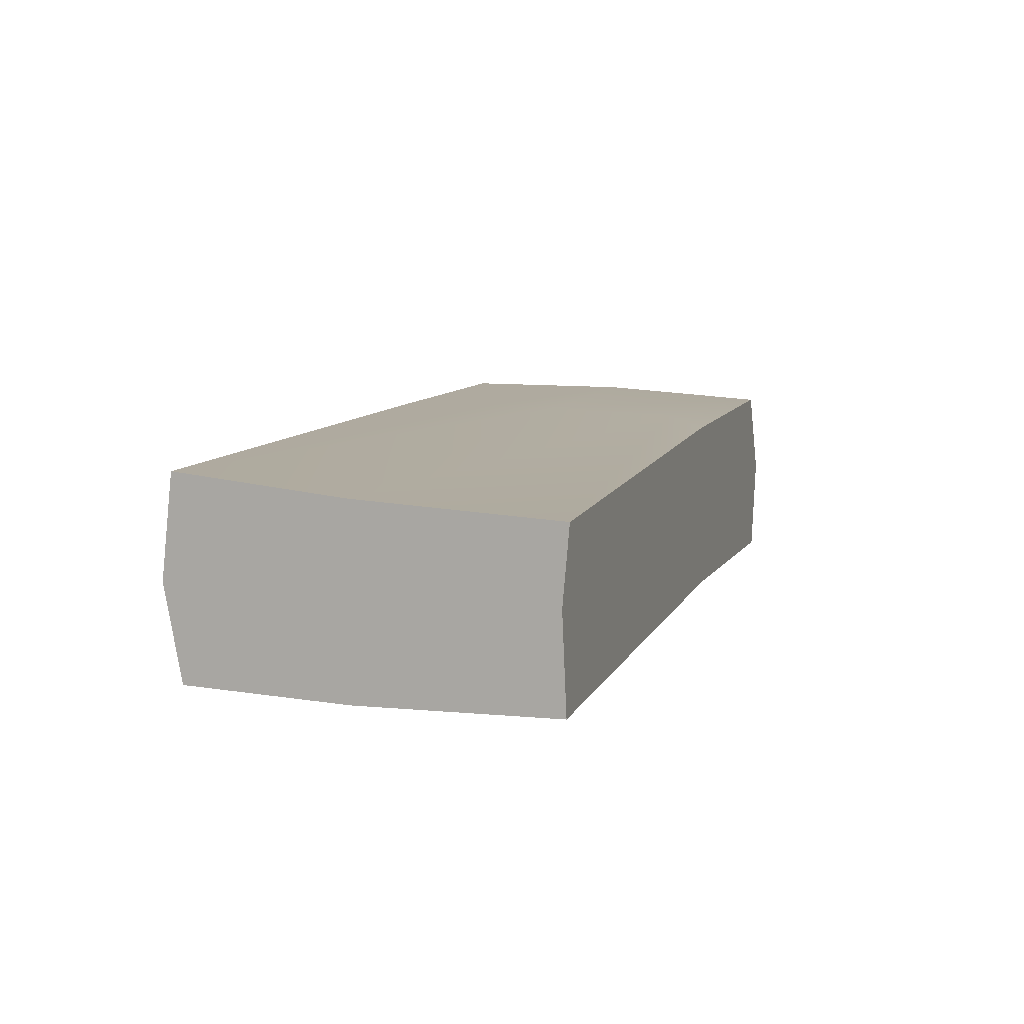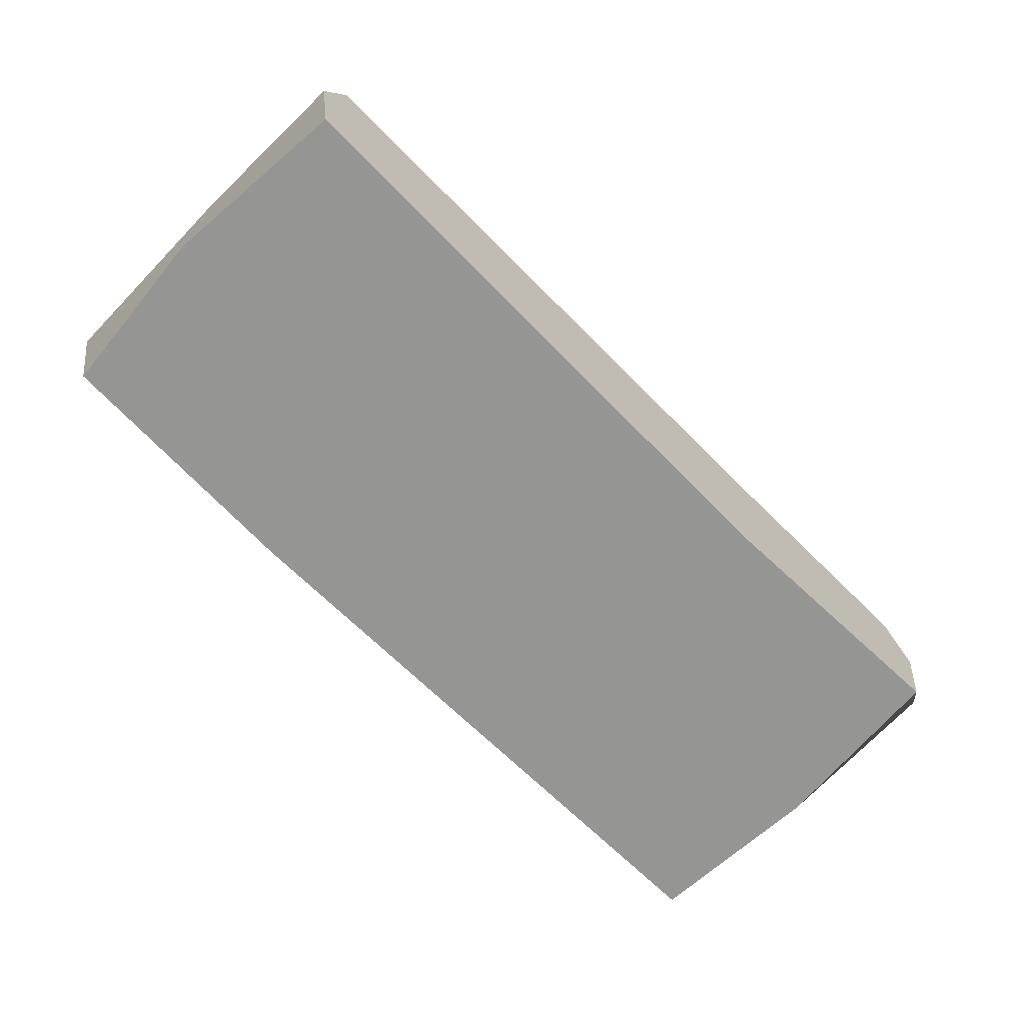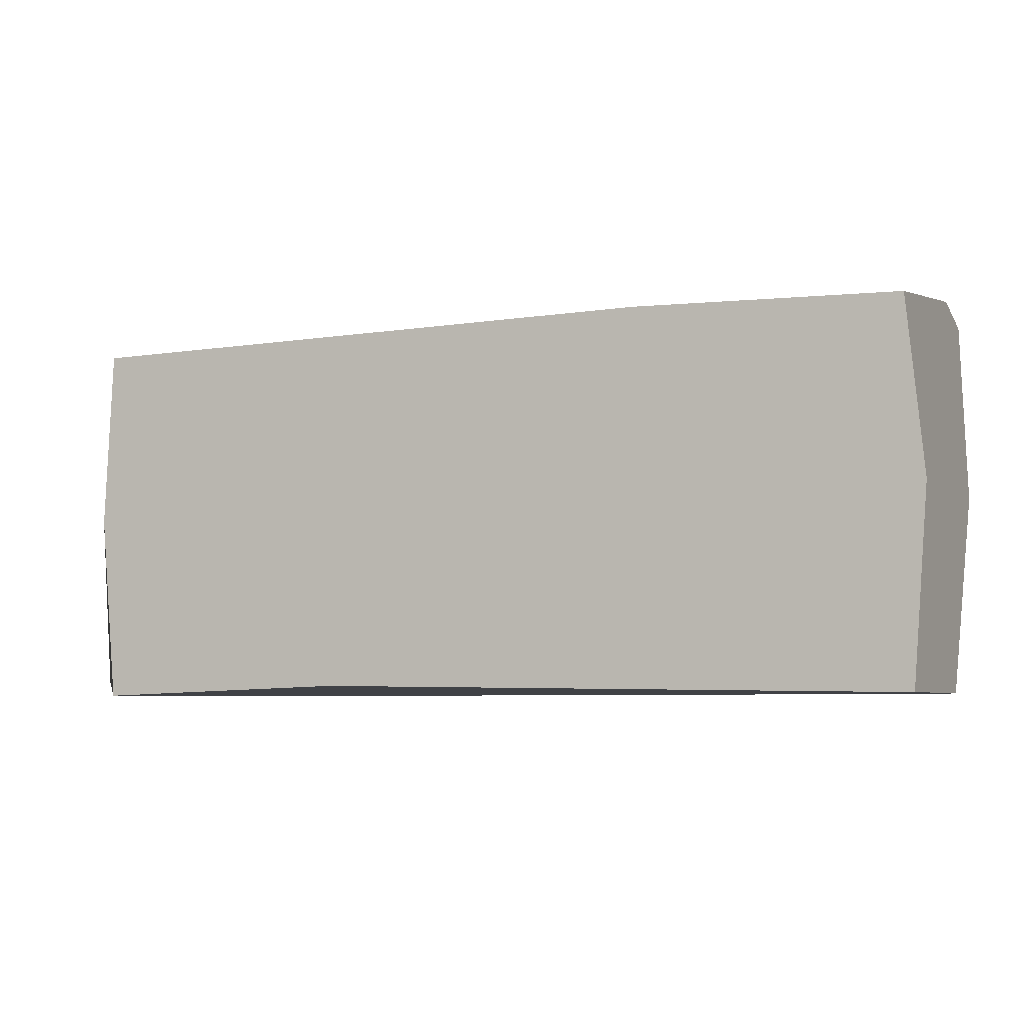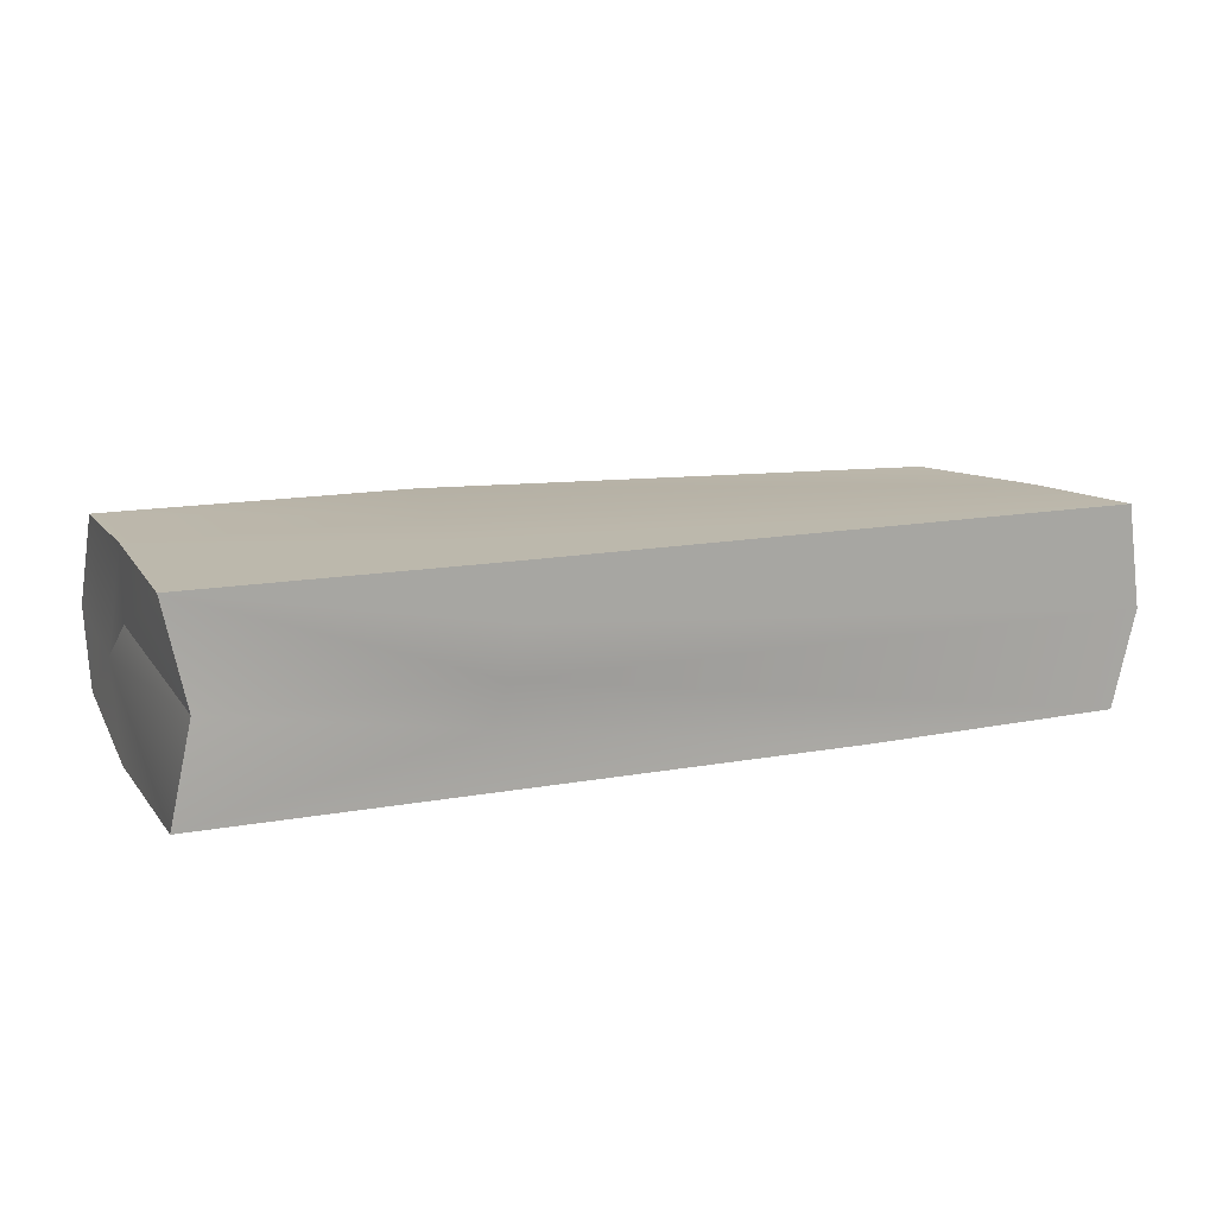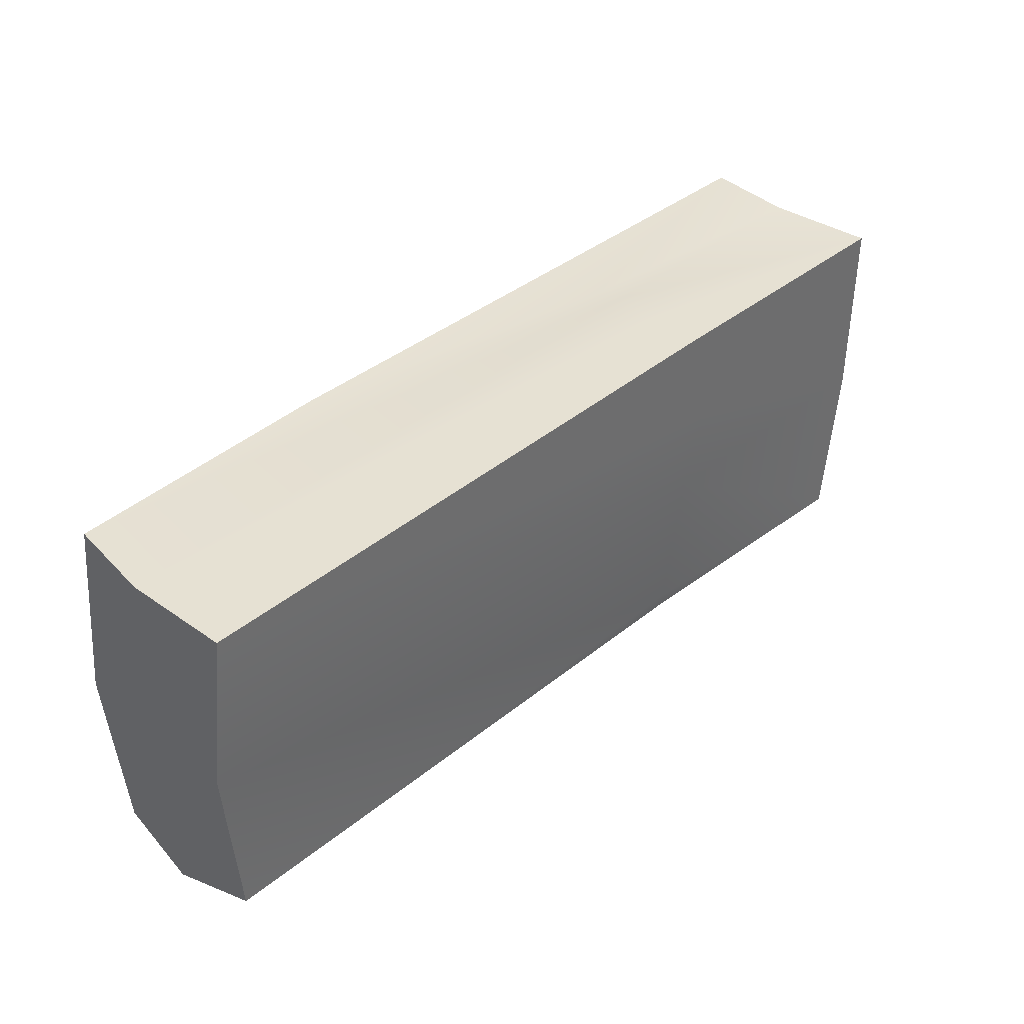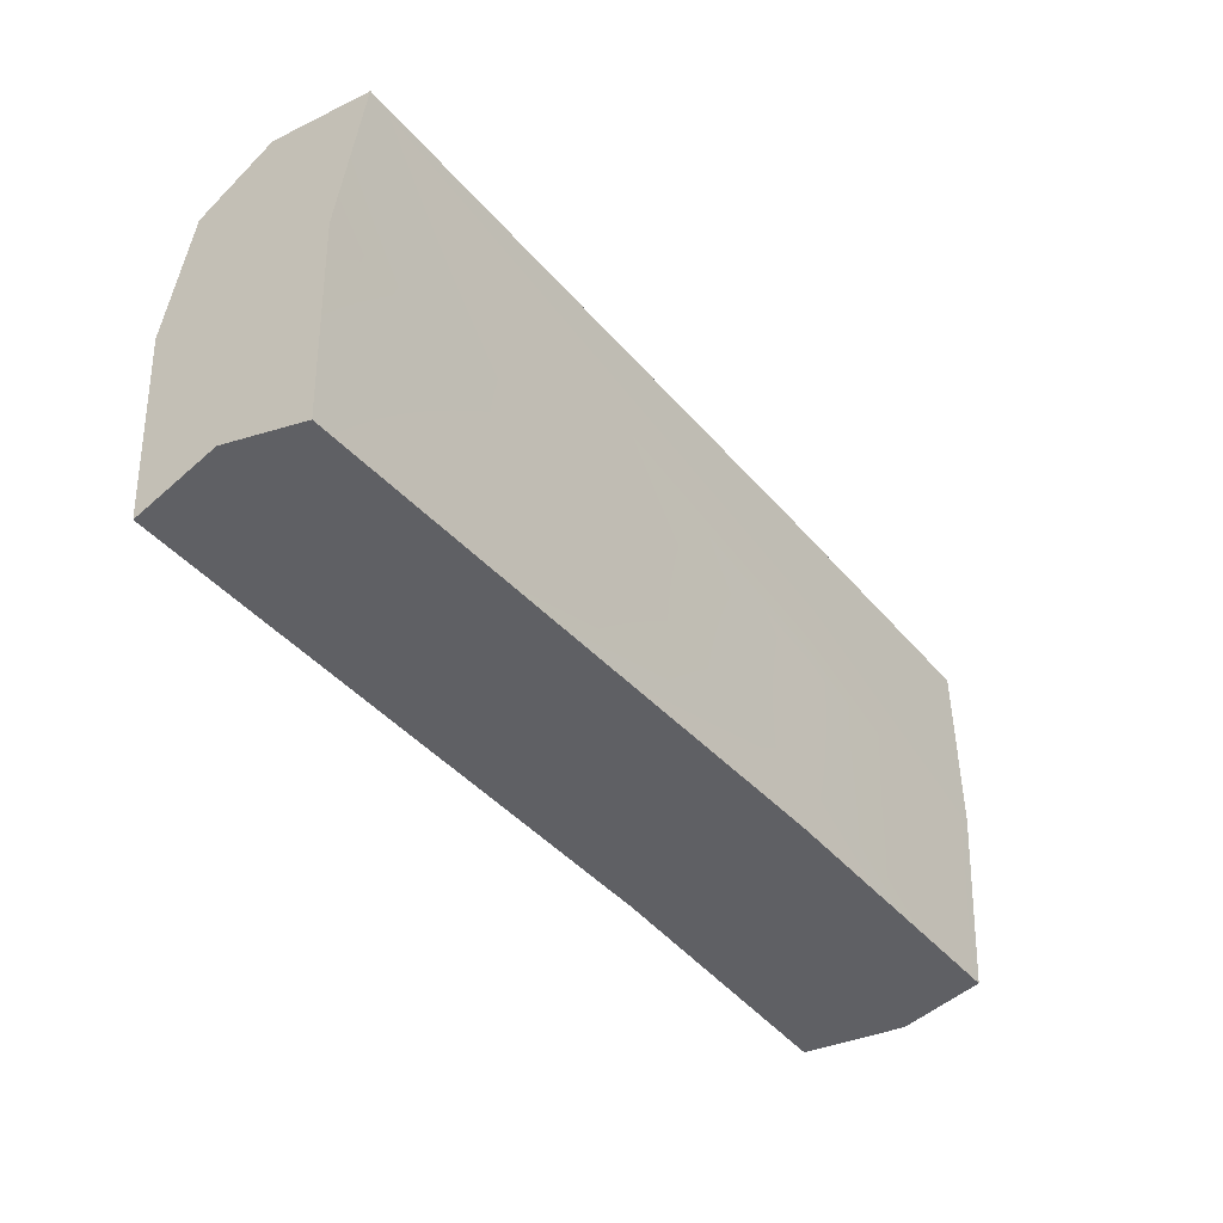
<metadata>
{"format":"obj","ext":"obj","renderer":"f3d","projection":"perspective","resolution":1024,"background":"white","views":[{"elev":9.4,"azim":-72.2,"up":"+Z"},{"elev":-67.3,"azim":-45.0,"up":"+Z"},{"elev":-6.1,"azim":-154.6,"up":"+Y"},{"elev":14.6,"azim":158.6,"up":"+Z"},{"elev":38.8,"azim":-45.5,"up":"+Y"},{"elev":-43.9,"azim":-52.9,"up":"+Y"}]}
</metadata>
<code>
v 1.713 0.03992 0.01082
v 1.68 0.01466 0.1088
v 0.03081 0.01466 0.01082
v -0.01109 0.01466 0.2853
v 2.471 0.01466 0.01082
v 2.529 0.01466 0.2853
v 1.713 0.06252 0.2853
v 1.747 0.01466 0.4165
v 1.713 0.05225 0.5124
v 1.651 0.1434 0.5543
v 0.05074 0.01466 0.4798
v -0.01109 0.5456 0.5184
v 2.498 0.03315 0.5291
v 2.498 0.5456 0.5599
v 1.713 0.5456 0.5599
v 1.775 0.7884 0.5599
v 1.713 1.058 0.5599
v 1.68 1.077 0.4165
v 0.015 1.03 0.5599
v -0.01109 1.048 0.2853
v 2.498 1.058 0.5599
v 2.442 1.077 0.2853
v 1.713 1.077 0.2853
v 1.747 1.018 0.1542
v -0.01109 0.5456 0.01082
v 0.03554 1.026 0.01082
v 0.7113 0.7884 0.05088
v 0.7734 1.054 0.01082
v 2.498 1.054 0.01082
v 2.521 0.5456 0.01082
v 1.713 0.5456 0.01082
v 1.775 0.3028 0.01082
v 2.522 0.05656 0.06074
v 2.539 0.5456 0.2853
v 2.513 0.6496 0.3892
g noisedcube
f 1 2 3
f 4 3 2
f 5 6 7
f 7 6 8
f 9 10 11
f 12 11 10
f 13 14 15
f 15 14 16
f 17 18 19
f 20 19 18
f 21 22 23
f 23 22 24
f 25 26 27
f 26 28 27
f 29 30 31
f 31 30 32
f 30 33 5
f 6 5 33
f 29 22 34
f 34 22 35
f 7 2 5
f 1 5 2
f 11 4 7
f 7 4 2
f 6 13 8
f 13 9 8
f 7 8 11
f 9 11 8
f 15 10 13
f 9 13 10
f 19 12 15
f 15 12 10
f 14 21 16
f 21 17 16
f 15 16 19
f 17 19 16
f 23 18 21
f 17 21 18
f 26 20 23
f 23 20 18
f 28 24 29
f 22 29 24
f 26 23 28
f 28 23 24
f 27 28 31
f 28 29 31
f 31 3 27
f 3 25 27
f 30 5 32
f 5 1 32
f 31 32 3
f 1 3 32
f 33 30 34
f 30 29 34
f 13 6 34
f 34 6 33
f 14 35 21
f 22 21 35
f 35 14 34
f 14 13 34
f 19 20 12
f 26 25 20
f 20 25 12
f 25 3 12
f 3 4 12
f 4 11 12

</code>
